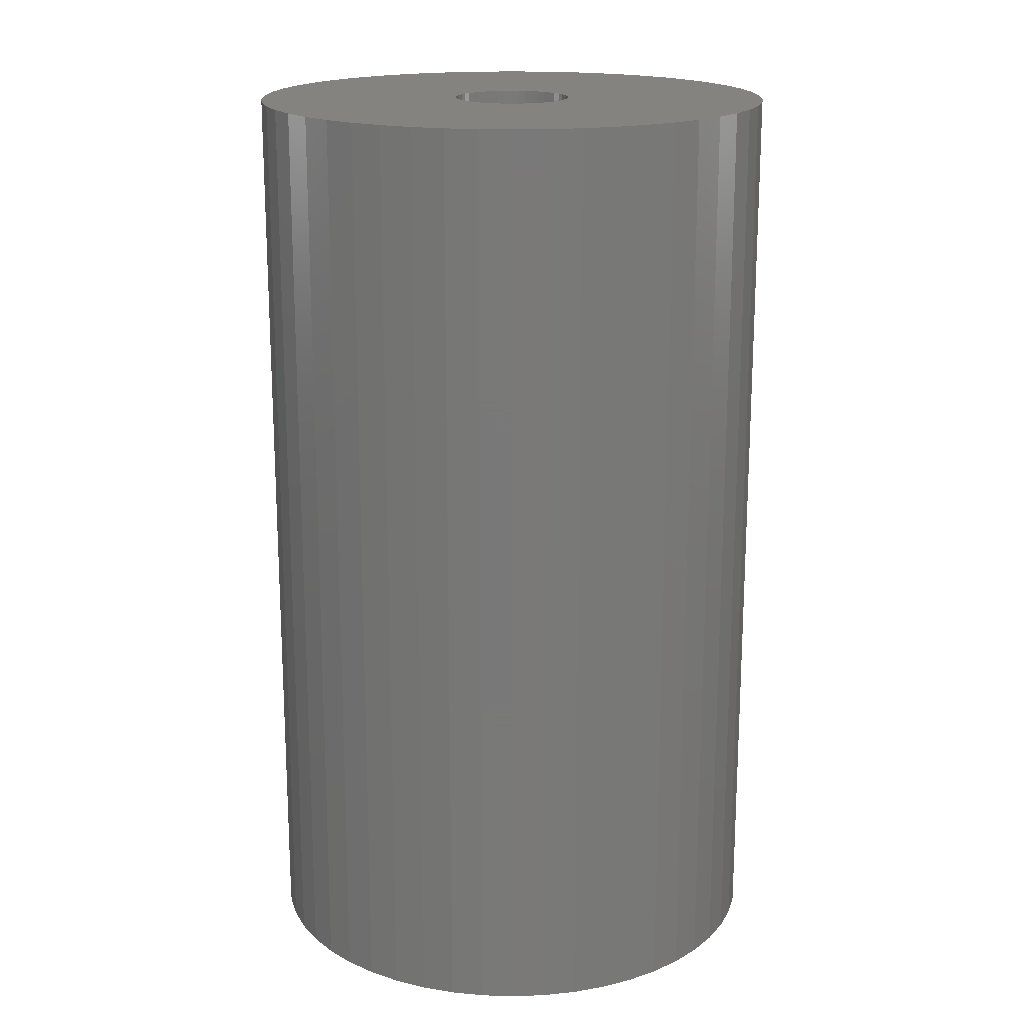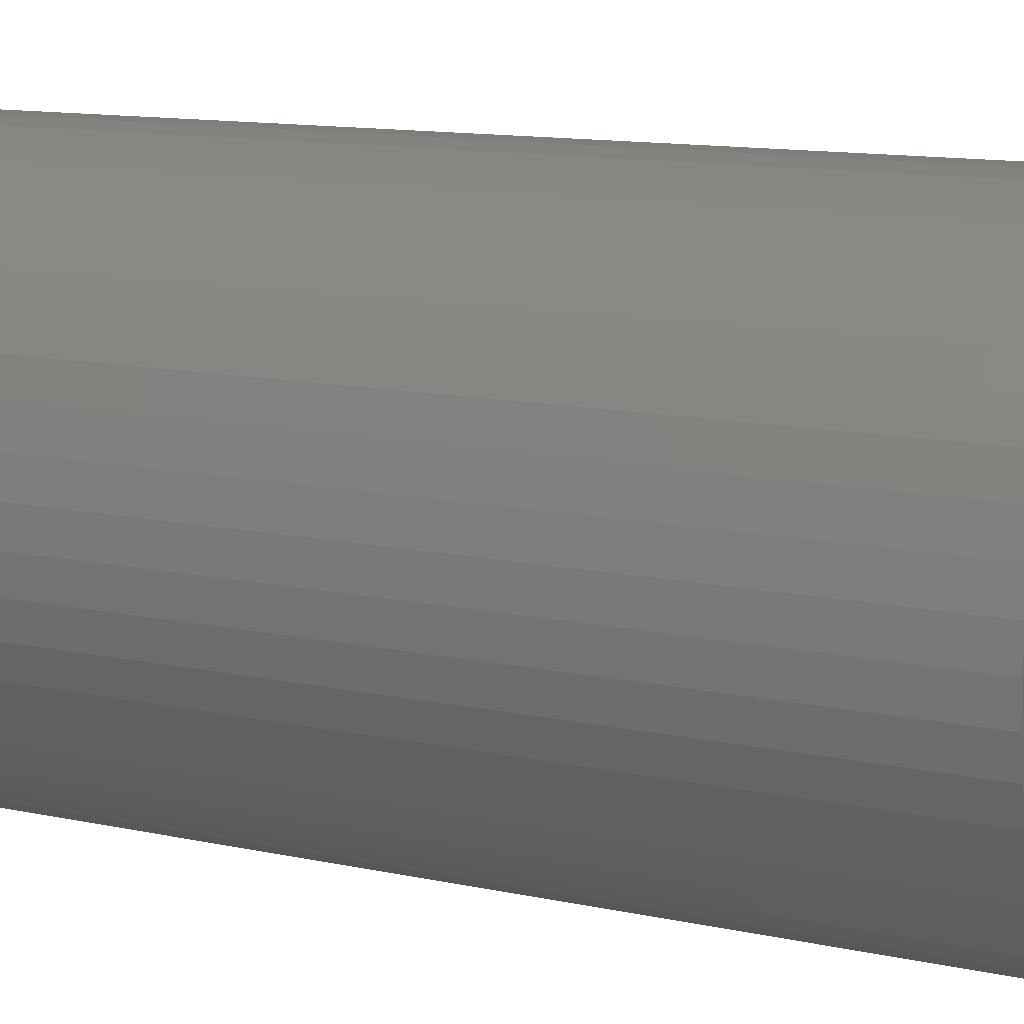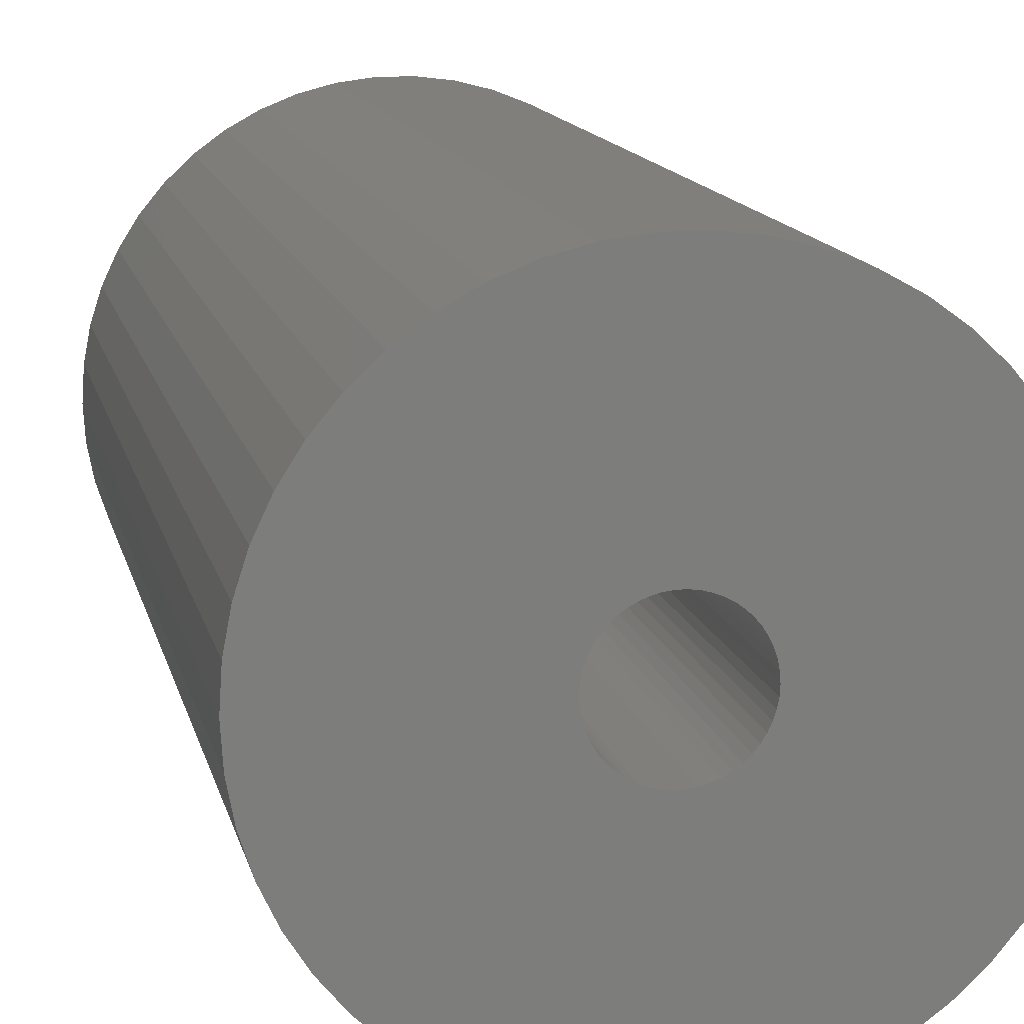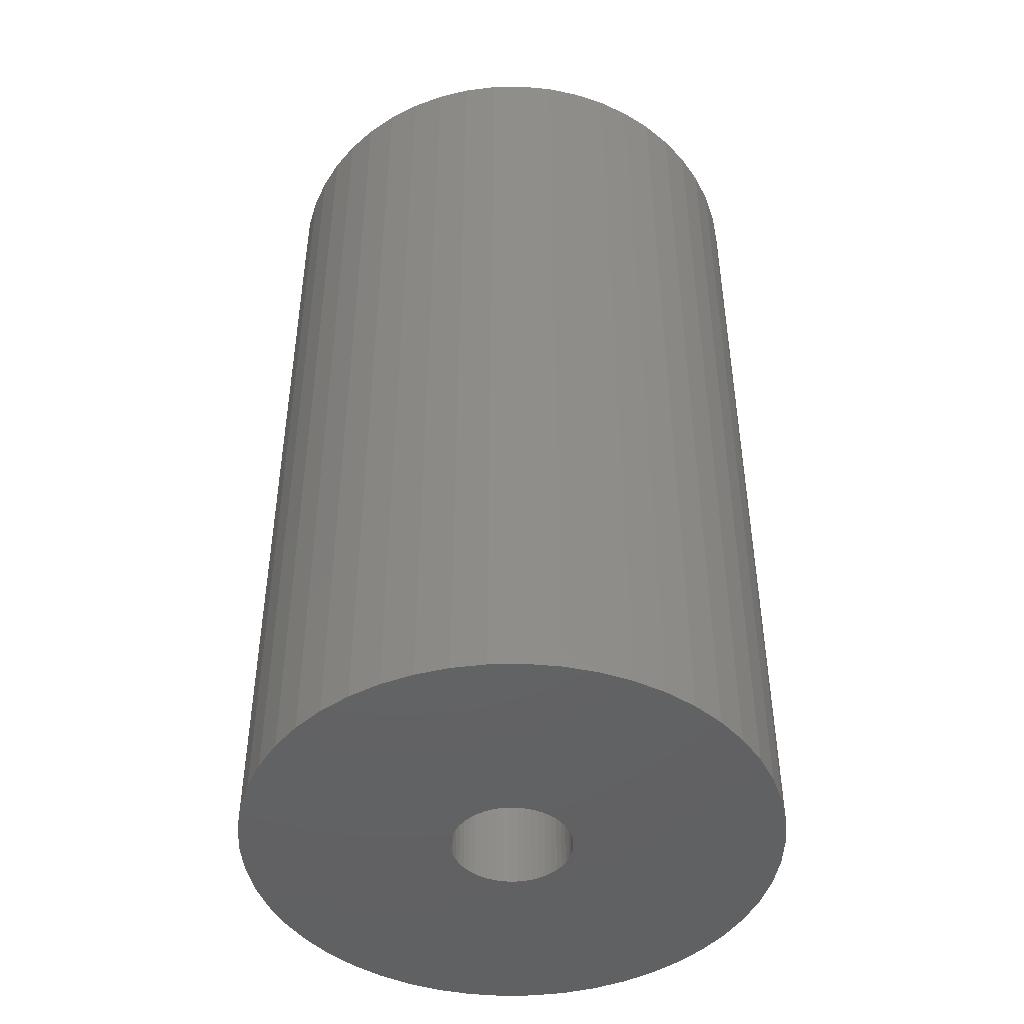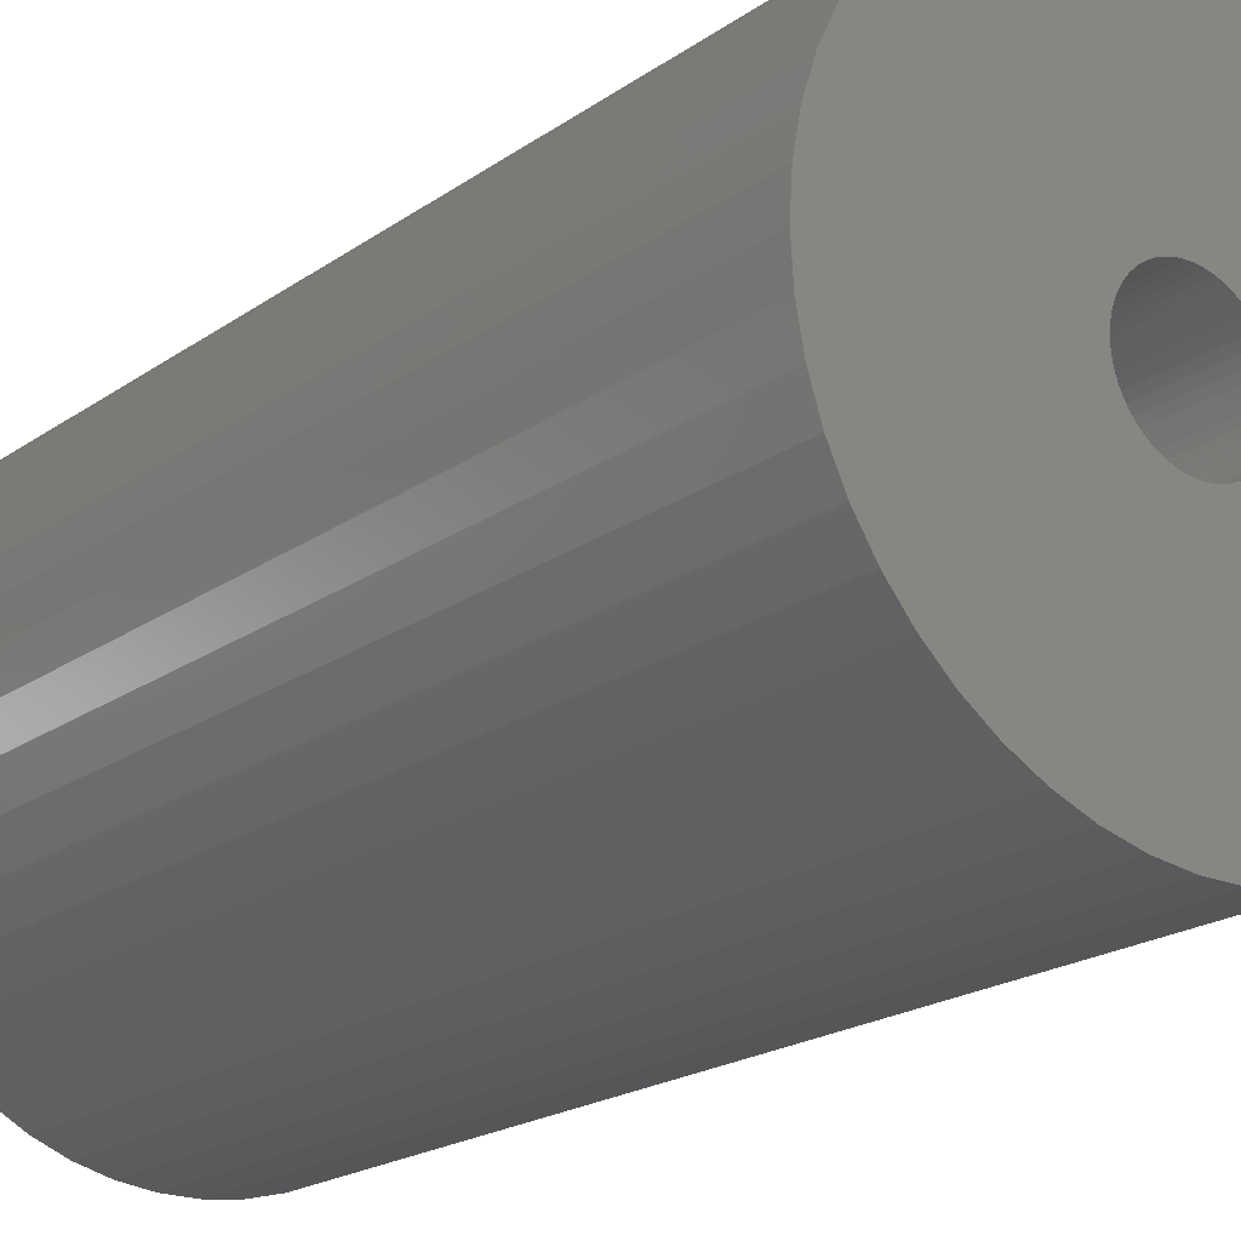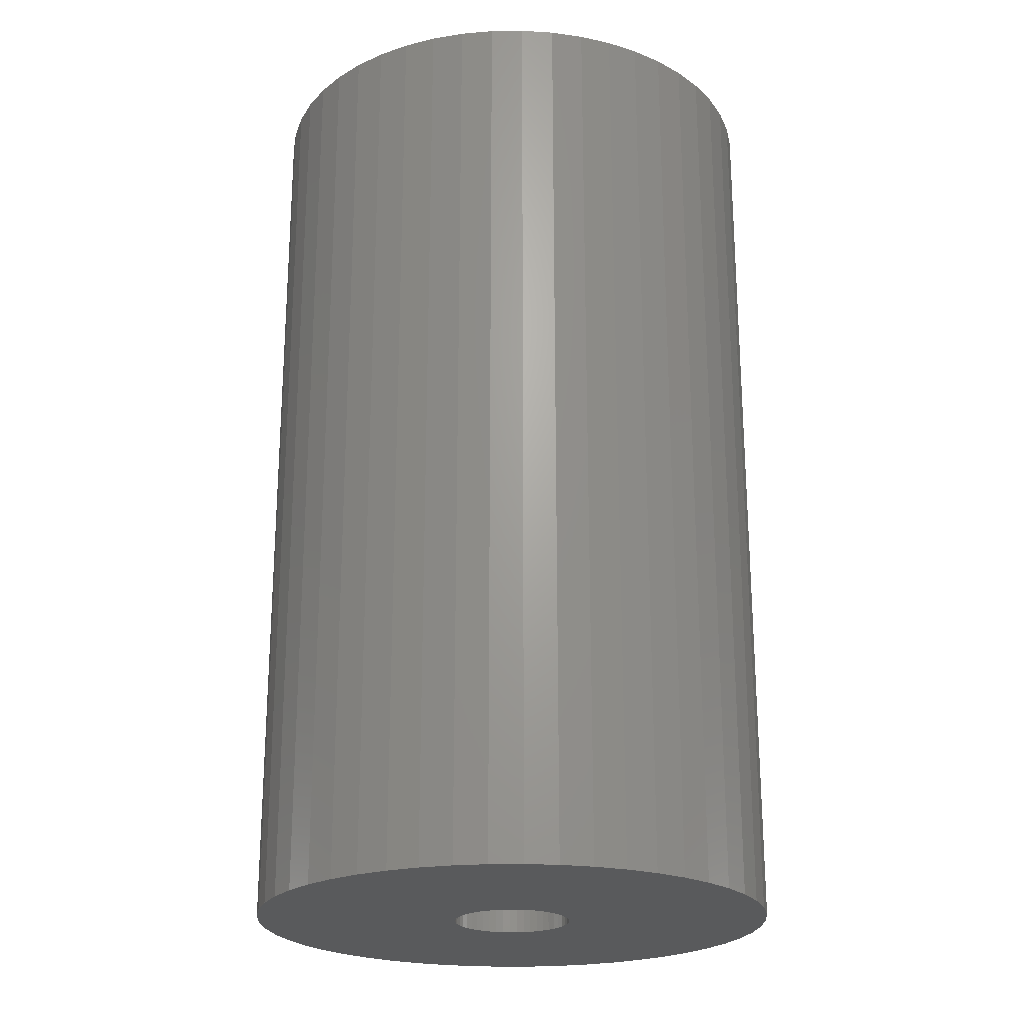
<metadata>
{"format":"stl","ext":"stl","renderer":"f3d","projection":"perspective","resolution":1024,"background":"white","views":[{"elev":18.0,"azim":-147.9,"up":"+Z"},{"elev":12.3,"azim":-63.0,"up":"+Y"},{"elev":13.0,"azim":-12.0,"up":"+Y"},{"elev":-45.8,"azim":58.7,"up":"+Z"},{"elev":-20.0,"azim":141.9,"up":"+Y"},{"elev":-22.7,"azim":174.0,"up":"+Z"}]}
</metadata>
<code>
# stl→obj: 200 verts, 400 faces
v 6 0 10.5
v 5.953 0.752 -10.5
v 5.953 0.752 10.5
v 6 0 -10.5
v -6 0 -10.5
v -5.953 0.752 10.5
v -5.953 0.752 -10.5
v -6 0 10.5
v 0.3767 5.988 -10.5
v -0.3767 5.988 10.5
v 0.3767 5.988 10.5
v -0.3767 5.988 -10.5
v -0.3767 -5.988 -10.5
v 0.3767 -5.988 10.5
v -0.3767 -5.988 10.5
v 0.3767 -5.988 -10.5
v 4.374 4.107 -10.5
v 3.825 4.623 10.5
v 4.374 4.107 10.5
v 3.825 4.623 -10.5
v -3.825 4.623 -10.5
v -4.374 4.107 10.5
v -3.825 4.623 10.5
v -4.374 4.107 -10.5
v -1.854 5.706 -10.5
v -2.555 5.429 10.5
v -1.854 5.706 10.5
v -2.555 5.429 -10.5
v 4.854 -3.527 10.5
v 5.258 -2.891 -10.5
v 5.258 -2.891 10.5
v 4.854 -3.527 -10.5
v 5.579 2.209 10.5
v 5.258 2.891 -10.5
v 5.258 2.891 10.5
v 5.579 2.209 -10.5
v 5.811 1.492 -10.5
v 5.811 1.492 10.5
v 2.555 5.429 -10.5
v 1.854 5.706 10.5
v 2.555 5.429 10.5
v 1.854 5.706 -10.5
v 1.124 5.894 10.5
v 1.124 5.894 -10.5
v 3.215 5.066 -10.5
v 3.215 5.066 10.5
v -5.579 2.209 -10.5
v -5.258 2.891 10.5
v -5.258 2.891 -10.5
v -5.579 2.209 10.5
v -5.811 1.492 -10.5
v -5.811 1.492 10.5
v -1.124 5.894 10.5
v -1.124 5.894 -10.5
v 1.124 -5.894 10.5
v 1.124 -5.894 -10.5
v 1.854 -5.706 -10.5
v 2.555 -5.429 10.5
v 1.854 -5.706 10.5
v 2.555 -5.429 -10.5
v 4.854 3.527 10.5
v 4.854 3.527 -10.5
v -4.854 3.527 10.5
v -4.854 3.527 -10.5
v 1.35 0 10.5
v 1.339 0.1692 10.5
v 5.953 -0.752 10.5
v 1.308 0.3357 10.5
v 1.339 -0.1692 10.5
v 1.255 0.497 10.5
v 5.811 -1.492 10.5
v 1.183 0.6504 10.5
v 1.308 -0.3357 10.5
v 1.092 0.7935 10.5
v 5.579 -2.209 10.5
v 0.9841 0.9241 10.5
v 1.255 -0.497 10.5
v 0.8605 1.04 10.5
v 0.7234 1.14 10.5
v 1.183 -0.6504 10.5
v 0.5748 1.222 10.5
v 1.092 -0.7935 10.5
v 0.4172 1.284 10.5
v 0.253 1.326 10.5
v 0.08477 1.347 10.5
v -0.08477 1.347 10.5
v -0.253 1.326 10.5
v -0.4172 1.284 10.5
v -0.5748 1.222 10.5
v -0.7234 1.14 10.5
v -3.215 5.066 10.5
v -0.8605 1.04 10.5
v -0.9841 0.9241 10.5
v -1.092 0.7935 10.5
v 4.374 -4.107 10.5
v 0.9841 -0.9241 10.5
v 3.825 -4.623 10.5
v 0.8605 -1.04 10.5
v 3.215 -5.066 10.5
v 0.7234 -1.14 10.5
v 0.5748 -1.222 10.5
v 0.4172 -1.284 10.5
v 0.253 -1.326 10.5
v 0.08477 -1.347 10.5
v -0.08477 -1.347 10.5
v -0.253 -1.326 10.5
v -1.124 -5.894 10.5
v -0.4172 -1.284 10.5
v -1.854 -5.706 10.5
v -0.5748 -1.222 10.5
v -2.555 -5.429 10.5
v -0.7234 -1.14 10.5
v -3.215 -5.066 10.5
v -0.8605 -1.04 10.5
v -3.825 -4.623 10.5
v -0.9841 -0.9241 10.5
v -4.374 -4.107 10.5
v -1.092 -0.7935 10.5
v -4.854 -3.527 10.5
v -1.183 -0.6504 10.5
v -5.258 -2.891 10.5
v -1.255 -0.497 10.5
v -5.579 -2.209 10.5
v -1.308 -0.3357 10.5
v -5.811 -1.492 10.5
v -1.339 -0.1692 10.5
v -5.953 -0.752 10.5
v -1.35 0 10.5
v -1.183 0.6504 10.5
v -1.255 0.497 10.5
v -1.308 0.3357 10.5
v -1.339 0.1692 10.5
v -3.215 5.066 -10.5
v 3.215 -5.066 -10.5
v 3.825 -4.623 -10.5
v 4.374 -4.107 -10.5
v 5.953 -0.752 -10.5
v 5.811 -1.492 -10.5
v -4.374 -4.107 -10.5
v -3.825 -4.623 -10.5
v -5.258 -2.891 -10.5
v -5.579 -2.209 -10.5
v -4.854 -3.527 -10.5
v 1.35 0 -10.5
v 1.339 -0.1692 -10.5
v 1.308 -0.3357 -10.5
v 5.579 -2.209 -10.5
v 1.339 0.1692 -10.5
v 1.255 -0.497 -10.5
v 1.183 -0.6504 -10.5
v 1.308 0.3357 -10.5
v 1.092 -0.7935 -10.5
v 0.9841 -0.9241 -10.5
v 1.255 0.497 -10.5
v 0.8605 -1.04 -10.5
v 0.7234 -1.14 -10.5
v 1.183 0.6504 -10.5
v 0.5748 -1.222 -10.5
v 1.092 0.7935 -10.5
v 0.4172 -1.284 -10.5
v 0.253 -1.326 -10.5
v 0.08477 -1.347 -10.5
v -0.08477 -1.347 -10.5
v -0.253 -1.326 -10.5
v -1.124 -5.894 -10.5
v -0.4172 -1.284 -10.5
v -1.854 -5.706 -10.5
v -0.5748 -1.222 -10.5
v -2.555 -5.429 -10.5
v -0.7234 -1.14 -10.5
v -3.215 -5.066 -10.5
v -0.8605 -1.04 -10.5
v -0.9841 -0.9241 -10.5
v -1.092 -0.7935 -10.5
v 0.9841 0.9241 -10.5
v 0.8605 1.04 -10.5
v 0.7234 1.14 -10.5
v 0.5748 1.222 -10.5
v 0.4172 1.284 -10.5
v 0.253 1.326 -10.5
v 0.08477 1.347 -10.5
v -0.08477 1.347 -10.5
v -0.253 1.326 -10.5
v -0.4172 1.284 -10.5
v -0.5748 1.222 -10.5
v -0.7234 1.14 -10.5
v -0.8605 1.04 -10.5
v -0.9841 0.9241 -10.5
v -1.092 0.7935 -10.5
v -1.183 0.6504 -10.5
v -1.255 0.497 -10.5
v -1.308 0.3357 -10.5
v -1.339 0.1692 -10.5
v -1.35 0 -10.5
v -1.183 -0.6504 -10.5
v -1.255 -0.497 -10.5
v -1.308 -0.3357 -10.5
v -5.811 -1.492 -10.5
v -1.339 -0.1692 -10.5
v -5.953 -0.752 -10.5
f 1 2 3
f 2 1 4
f 5 6 7
f 6 5 8
f 9 10 11
f 10 9 12
f 13 14 15
f 14 13 16
f 17 18 19
f 18 17 20
f 21 22 23
f 22 21 24
f 25 26 27
f 26 25 28
f 29 30 31
f 30 29 32
f 33 34 35
f 34 33 36
f 3 37 38
f 37 3 2
f 39 40 41
f 40 39 42
f 42 43 40
f 43 42 44
f 45 41 46
f 41 45 39
f 47 48 49
f 48 47 50
f 51 50 47
f 50 51 52
f 12 53 10
f 53 12 54
f 16 55 14
f 55 16 56
f 57 58 59
f 58 57 60
f 38 36 33
f 36 38 37
f 61 17 19
f 17 61 62
f 35 62 61
f 62 35 34
f 44 11 43
f 11 44 9
f 20 46 18
f 46 20 45
f 49 63 64
f 63 49 48
f 64 22 24
f 22 64 63
f 7 52 51
f 52 7 6
f 65 1 3
f 66 3 38
f 1 65 67
f 68 38 33
f 69 67 65
f 70 33 35
f 67 69 71
f 72 35 61
f 73 71 69
f 74 61 19
f 71 73 75
f 76 19 18
f 77 75 73
f 78 18 46
f 75 77 31
f 79 46 41
f 80 31 77
f 81 41 40
f 31 80 29
f 82 29 80
f 3 66 65
f 38 68 66
f 33 70 68
f 35 72 70
f 83 40 43
f 61 74 72
f 19 76 74
f 18 78 76
f 46 79 78
f 41 81 79
f 40 83 81
f 84 43 11
f 43 84 83
f 11 85 84
f 11 86 85
f 10 86 11
f 86 10 87
f 53 87 10
f 87 53 88
f 27 88 53
f 88 27 89
f 26 89 27
f 89 26 90
f 91 90 26
f 90 91 92
f 23 92 91
f 92 23 93
f 22 93 23
f 93 22 94
f 63 94 22
f 29 82 95
f 96 95 82
f 95 96 97
f 98 97 96
f 97 98 99
f 100 99 98
f 99 100 58
f 101 58 100
f 58 101 59
f 102 59 101
f 59 102 55
f 103 55 102
f 55 103 14
f 104 14 103
f 105 14 104
f 15 105 106
f 105 15 14
f 107 106 108
f 109 108 110
f 111 110 112
f 113 112 114
f 115 114 116
f 117 116 118
f 106 107 15
f 119 118 120
f 121 120 122
f 123 122 124
f 125 124 126
f 127 126 128
f 94 63 129
f 108 109 107
f 48 129 63
f 110 111 109
f 129 48 130
f 112 113 111
f 50 130 48
f 114 115 113
f 130 50 131
f 116 117 115
f 52 131 50
f 118 119 117
f 131 52 132
f 120 121 119
f 6 132 52
f 122 123 121
f 132 6 128
f 124 125 123
f 8 128 6
f 126 127 125
f 128 8 127
f 28 91 26
f 91 28 133
f 133 23 91
f 23 133 21
f 54 27 53
f 27 54 25
f 60 99 58
f 99 60 134
f 135 95 97
f 95 135 136
f 71 137 67
f 137 71 138
f 139 115 117
f 115 139 140
f 141 123 142
f 123 141 121
f 143 121 141
f 121 143 119
f 144 4 137
f 145 137 138
f 4 144 2
f 146 138 147
f 148 2 144
f 149 147 30
f 2 148 37
f 150 30 32
f 151 37 148
f 152 32 136
f 37 151 36
f 153 136 135
f 154 36 151
f 155 135 134
f 36 154 34
f 156 134 60
f 157 34 154
f 158 60 57
f 34 157 62
f 159 62 157
f 137 145 144
f 138 146 145
f 147 149 146
f 30 150 149
f 160 57 56
f 32 152 150
f 136 153 152
f 135 155 153
f 134 156 155
f 60 158 156
f 57 160 158
f 161 56 16
f 56 161 160
f 16 162 161
f 16 163 162
f 13 163 16
f 163 13 164
f 165 164 13
f 164 165 166
f 167 166 165
f 166 167 168
f 169 168 167
f 168 169 170
f 171 170 169
f 170 171 172
f 140 172 171
f 172 140 173
f 139 173 140
f 173 139 174
f 143 174 139
f 62 159 17
f 175 17 159
f 17 175 20
f 176 20 175
f 20 176 45
f 177 45 176
f 45 177 39
f 178 39 177
f 39 178 42
f 179 42 178
f 42 179 44
f 180 44 179
f 44 180 9
f 181 9 180
f 182 9 181
f 12 182 183
f 182 12 9
f 54 183 184
f 25 184 185
f 28 185 186
f 133 186 187
f 21 187 188
f 24 188 189
f 183 54 12
f 64 189 190
f 49 190 191
f 47 191 192
f 51 192 193
f 7 193 194
f 174 143 195
f 184 25 54
f 141 195 143
f 185 28 25
f 195 141 196
f 186 133 28
f 142 196 141
f 187 21 133
f 196 142 197
f 188 24 21
f 198 197 142
f 189 64 24
f 197 198 199
f 190 49 64
f 200 199 198
f 191 47 49
f 199 200 194
f 192 51 47
f 5 194 200
f 193 7 51
f 194 5 7
f 31 147 75
f 147 31 30
f 95 32 29
f 32 95 136
f 67 4 1
f 4 67 137
f 139 119 143
f 119 139 117
f 142 125 198
f 125 142 123
f 56 59 55
f 59 56 57
f 134 97 99
f 97 134 135
f 75 138 71
f 138 75 147
f 165 15 107
f 15 165 13
f 167 107 109
f 107 167 165
f 198 127 200
f 127 198 125
f 200 8 5
f 8 200 127
f 169 109 111
f 109 169 167
f 171 111 113
f 111 171 169
f 140 113 115
f 113 140 171
f 144 66 148
f 66 144 65
f 128 193 132
f 193 128 194
f 182 85 86
f 85 182 181
f 162 105 104
f 105 162 163
f 176 76 78
f 76 176 175
f 188 92 93
f 92 188 187
f 185 88 89
f 88 185 184
f 152 80 150
f 80 152 82
f 154 72 157
f 72 154 70
f 148 68 151
f 68 148 66
f 157 74 159
f 74 157 72
f 179 81 83
f 81 179 178
f 177 78 79
f 78 177 176
f 130 190 129
f 190 130 191
f 184 87 88
f 87 184 183
f 146 69 145
f 69 146 73
f 158 102 101
f 102 158 160
f 156 101 100
f 101 156 158
f 151 70 154
f 70 151 68
f 159 76 175
f 76 159 74
f 180 83 84
f 83 180 179
f 181 84 85
f 84 181 180
f 178 79 81
f 79 178 177
f 129 189 94
f 189 129 190
f 94 188 93
f 188 94 189
f 131 191 130
f 191 131 192
f 132 192 131
f 192 132 193
f 186 89 90
f 89 186 185
f 187 90 92
f 90 187 186
f 183 86 87
f 86 183 182
f 145 65 144
f 65 145 69
f 153 82 152
f 82 153 96
f 122 197 124
f 197 122 196
f 126 194 128
f 194 126 199
f 155 100 98
f 100 155 156
f 153 98 96
f 98 153 155
f 150 77 149
f 77 150 80
f 118 195 120
f 195 118 174
f 161 104 103
f 104 161 162
f 149 73 146
f 73 149 77
f 163 106 105
f 106 163 164
f 166 110 108
f 110 166 168
f 170 114 112
f 114 170 172
f 164 108 106
f 108 164 166
f 172 116 114
f 116 172 173
f 116 174 118
f 174 116 173
f 120 196 122
f 196 120 195
f 124 199 126
f 199 124 197
f 160 103 102
f 103 160 161
f 168 112 110
f 112 168 170

</code>
